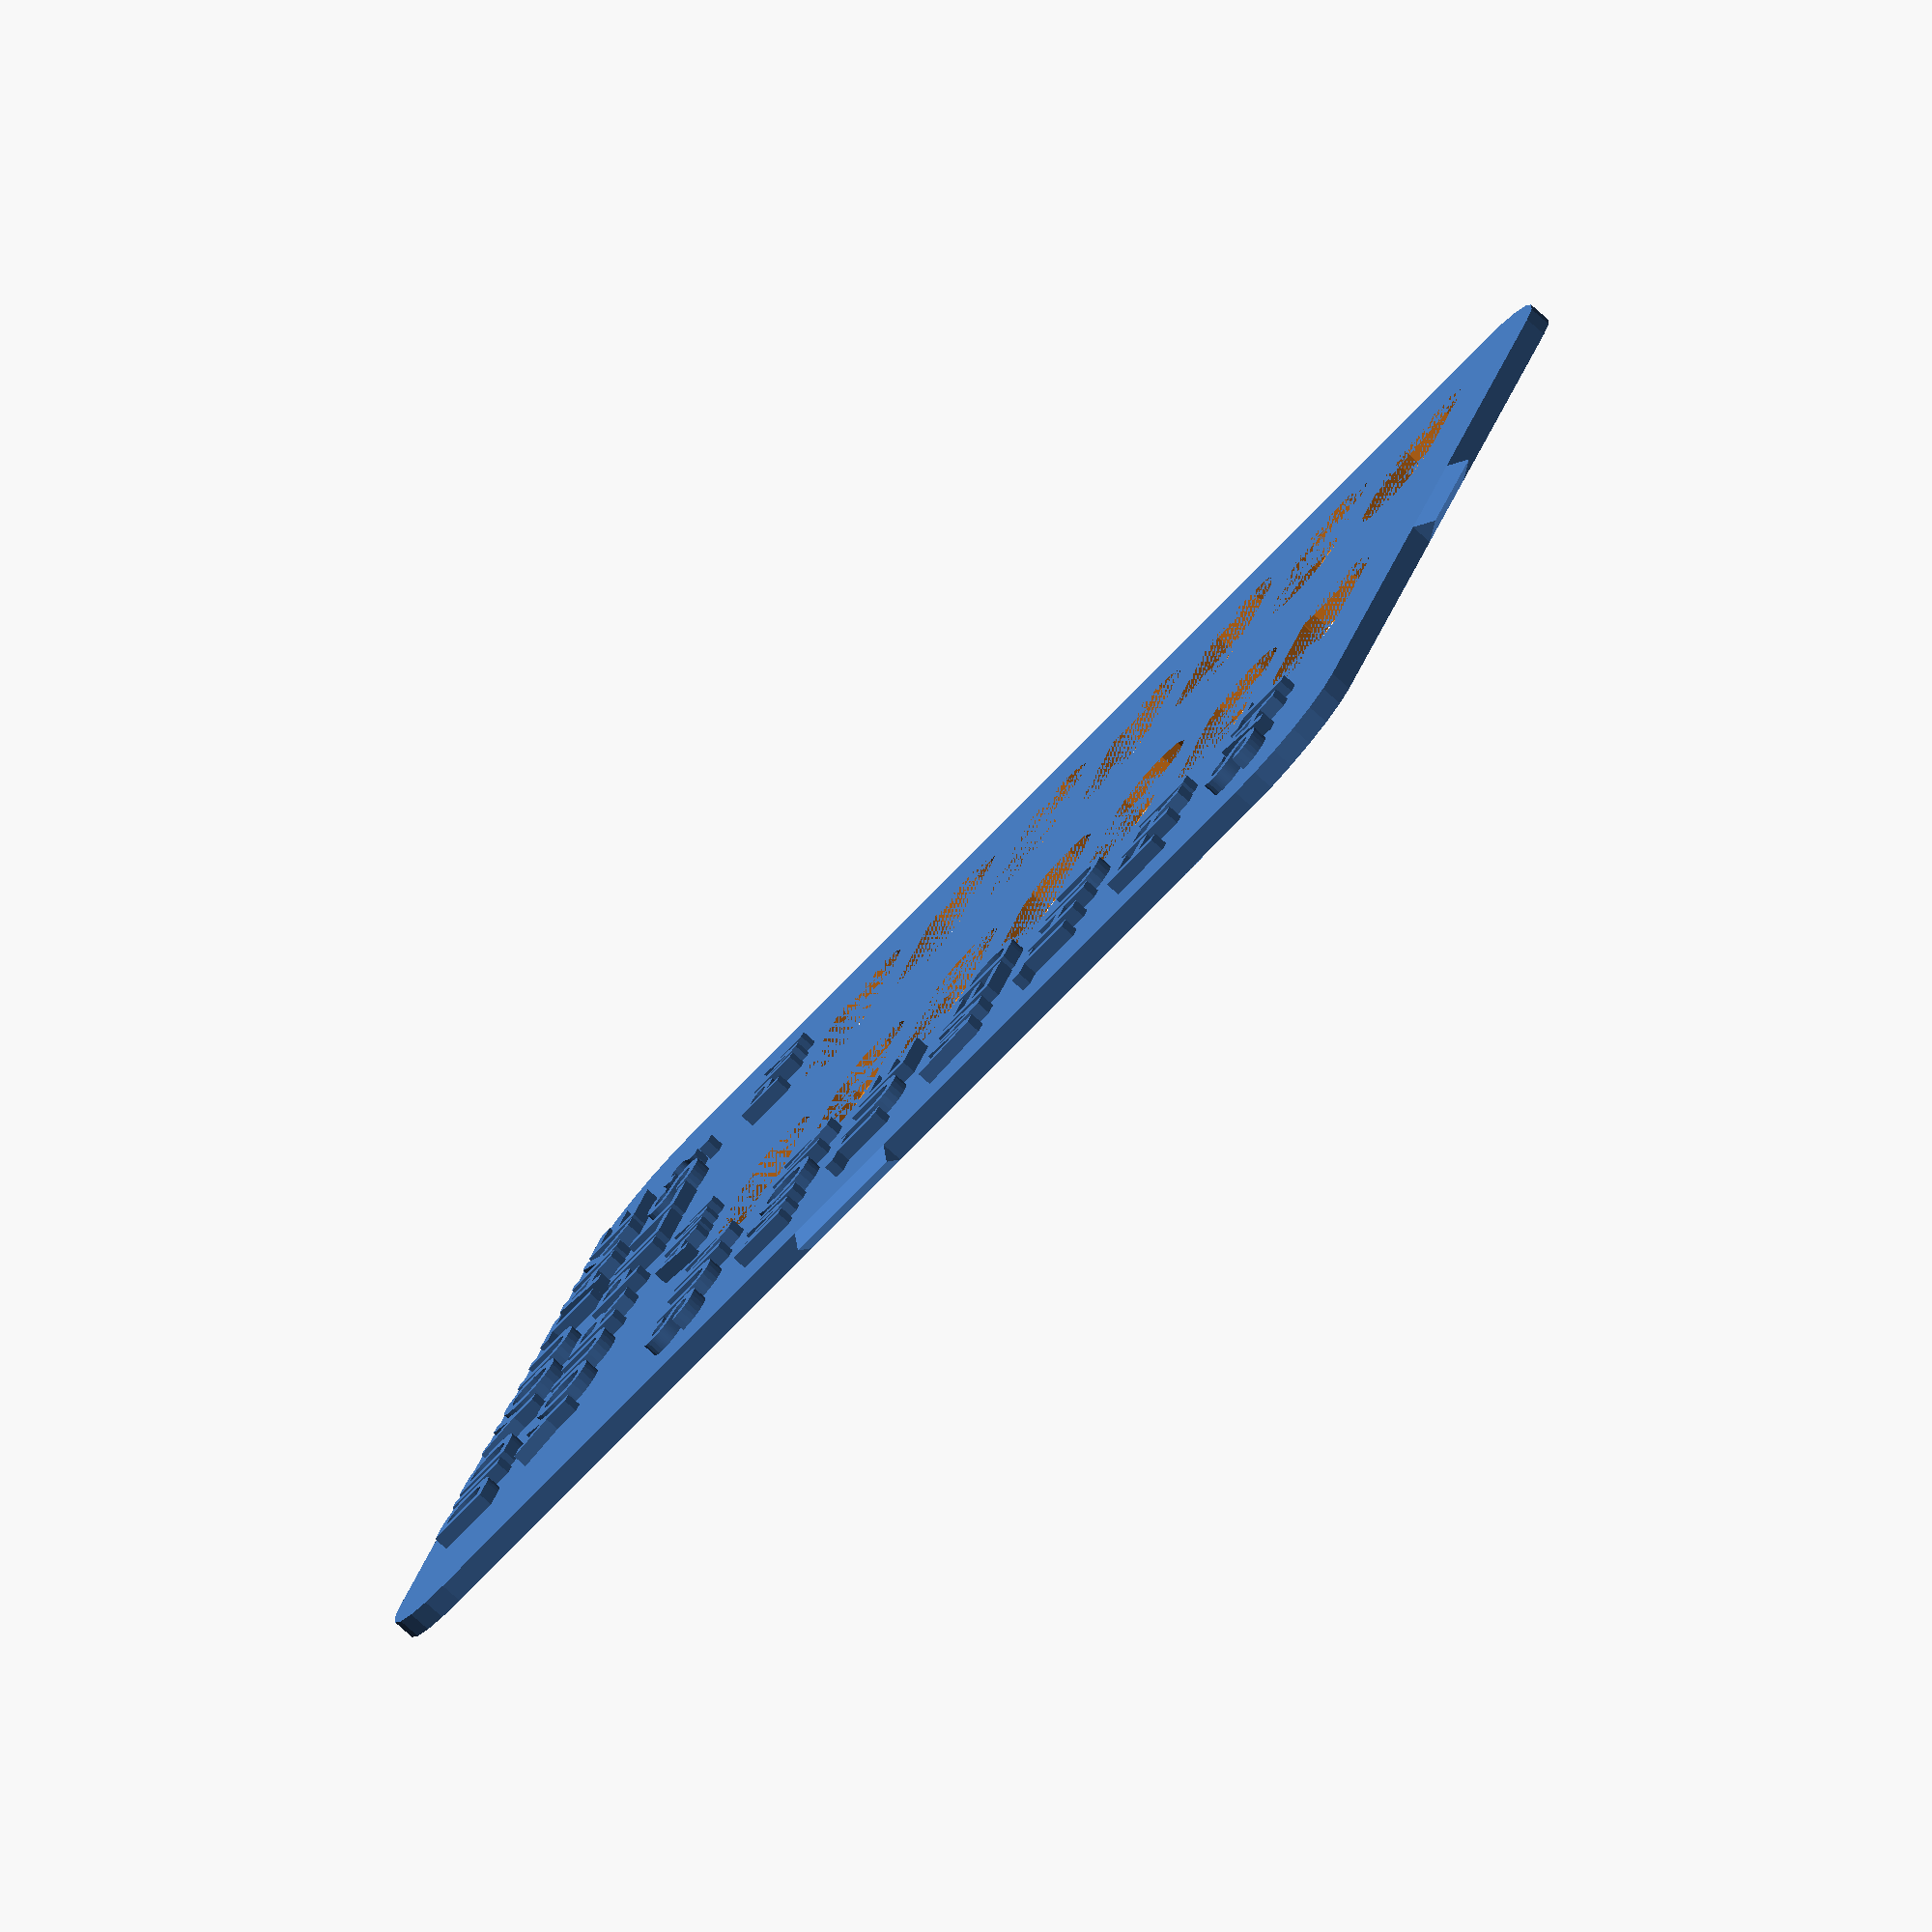
<openscad>
//$fn=50;
line1 = "DID YOU TAKE";
line2 = "YOUR PILLS?";
line3a = "AM";
line3b = "PM";
line4 = "SUN";
line5 = "MON"; 
line6 = "TUE";
line7 = "WED";
line8 = "THU";
line9 = "FRI"; 
line10 = "SAT";
//Font style and size. Go to Help->Font List, to see all available fonts. 
Letter_Height = 1;
Font_Lines1to2 = "Liberation Sans:style=Bold"; 
Font_Size_lines1to2 = 5;
Font_Size_line3 = 4;
Font_Line3 = "Liberation Sans:style=Bold"; 
Font_Lines3to9 = "Liberation Sans:style=Bold"; 
Font_Size_lines3to9 = 5;
Day_Font_Position = -30;
AM_Position = -5;
PM_Position = 20.5;



module titles(line_num, alignment, font_type, fontsize, X_pos, Y_pos){
    translate ([X_pos, Y_pos, 1.5]) {
    
            linear_extrude(height = Letter_Height) {
    text(line_num, font = font_type, size = fontsize, halign = alignment, valign = "center");
                    }
                }
            }
    
module all_text(){
/////////////Task Title////////////////////////
titles(line1, "center", Font_Lines1to2, Font_Size_lines1to2, 0, 44);
titles(line2, "center", Font_Lines1to2, Font_Size_lines1to2, 0, 36);
//////////////AM PM////////////////////////////
titles(line3a, "center", Font_Line3, Font_Size_line3,AM_Position, 27);
titles(line3b, "center", Font_Line3, Font_Size_line3,PM_Position, 27);    
/////////////Days of the Week//////////////////
titles(line4, "left", Font_Lines3to9, Font_Size_lines3to9, Day_Font_Position, 16.25+7/2);  
titles(line5, "left", Font_Lines3to9, Font_Size_lines3to9, Day_Font_Position, 6.25+7/2); 
titles(line6, "left", Font_Lines3to9, Font_Size_lines3to9, Day_Font_Position, -3.75+7/2); 
titles(line7, "left", Font_Lines3to9, Font_Size_lines3to9, Day_Font_Position, -13.75+7/2); 
titles(line8, "left", Font_Lines3to9, Font_Size_lines3to9, Day_Font_Position, -23.75+7/2); 
titles(line9, "left", Font_Lines3to9, Font_Size_lines3to9, Day_Font_Position, -33.75+7/2);
titles(line10, "left", Font_Lines3to9, Font_Size_lines3to9, Day_Font_Position, -43.75+7/2);
    }                       
            
module base(){
translate([0,0,1.5/4]){

minkowski(){
    cube([70-2*7.53,100-2*7.53,1.5/2],center=true); //60mm X 100mm
    cylinder(r=7.53, h=1.5/2);
}
}
}

module slot(x,y){  //Cutout slot, (x,y) = position
translate([x,y,0]){
union(){
cube([8.5,7,1.5]);
translate([0,3.5,0]){
    cylinder(r=3.5,h=1.5);
}
translate([8.5,3.5,0]){
    cylinder(r=3.5,h=1.5);
}
}
}
}


//Create the baseplate with 7 cutout slots 

module baseplate(){
difference(){
    base();
    slot(-9.25,16.25); //Sunday-AM
    slot(-9.25,6.25); //Monday-AM
    slot(-9.25,-3.75); //Tuesday-AM
    slot(-9.25,-13.75); //Wednesday-AM
    slot(-9.25,-23.75); //Thursday-AM
    slot(-9.25,-33.75); //Friday-AM
    slot(-9.25,-43.75); //Saturday-AM
    
    slot(16.25,16.25); //Sunday-PM
    slot(16.25,6.25); //Monday-PM
    slot(16.25,-3.75); //Tuesday-PM
    slot(16.25,-13.75); //Wednesday-PM
    slot(16.25,-23.75); //Thursday-PM
    slot(16.25,-33.75); //Friday-PM
    slot(16.25,-43.75); //Saturday-PM
}


}

module tab(angle){
rotate(a=angle, v=[0,0,1]){
rotate(a=-90, v=[0,1,0]){
rotate(a=90, v=[1,0,0]){
 linear_extrude(height = 9.5, center = true, convexity = 10, twist = 0, slices = 100, scale = 1.0) {
 polygon(points=[[0,0],[1.5/2,1.5],[1.5,0]]);
 }
 }
 }
 }
 }
 //Create the triangular connecting tabs
 module tabs(){
     
 translate([-70/2,0,0]){
 tab(0);
 }
 
translate([70/2,0,0]){
    tab(180);
}
translate([0,-100/2,0]){
    tab(90);
}

translate([0,100/2,0]){
    tab(270);
}
}

union(){
    baseplate();
    all_text();
    tabs();
}

</openscad>
<views>
elev=259.6 azim=110.8 roll=131.7 proj=o view=solid
</views>
